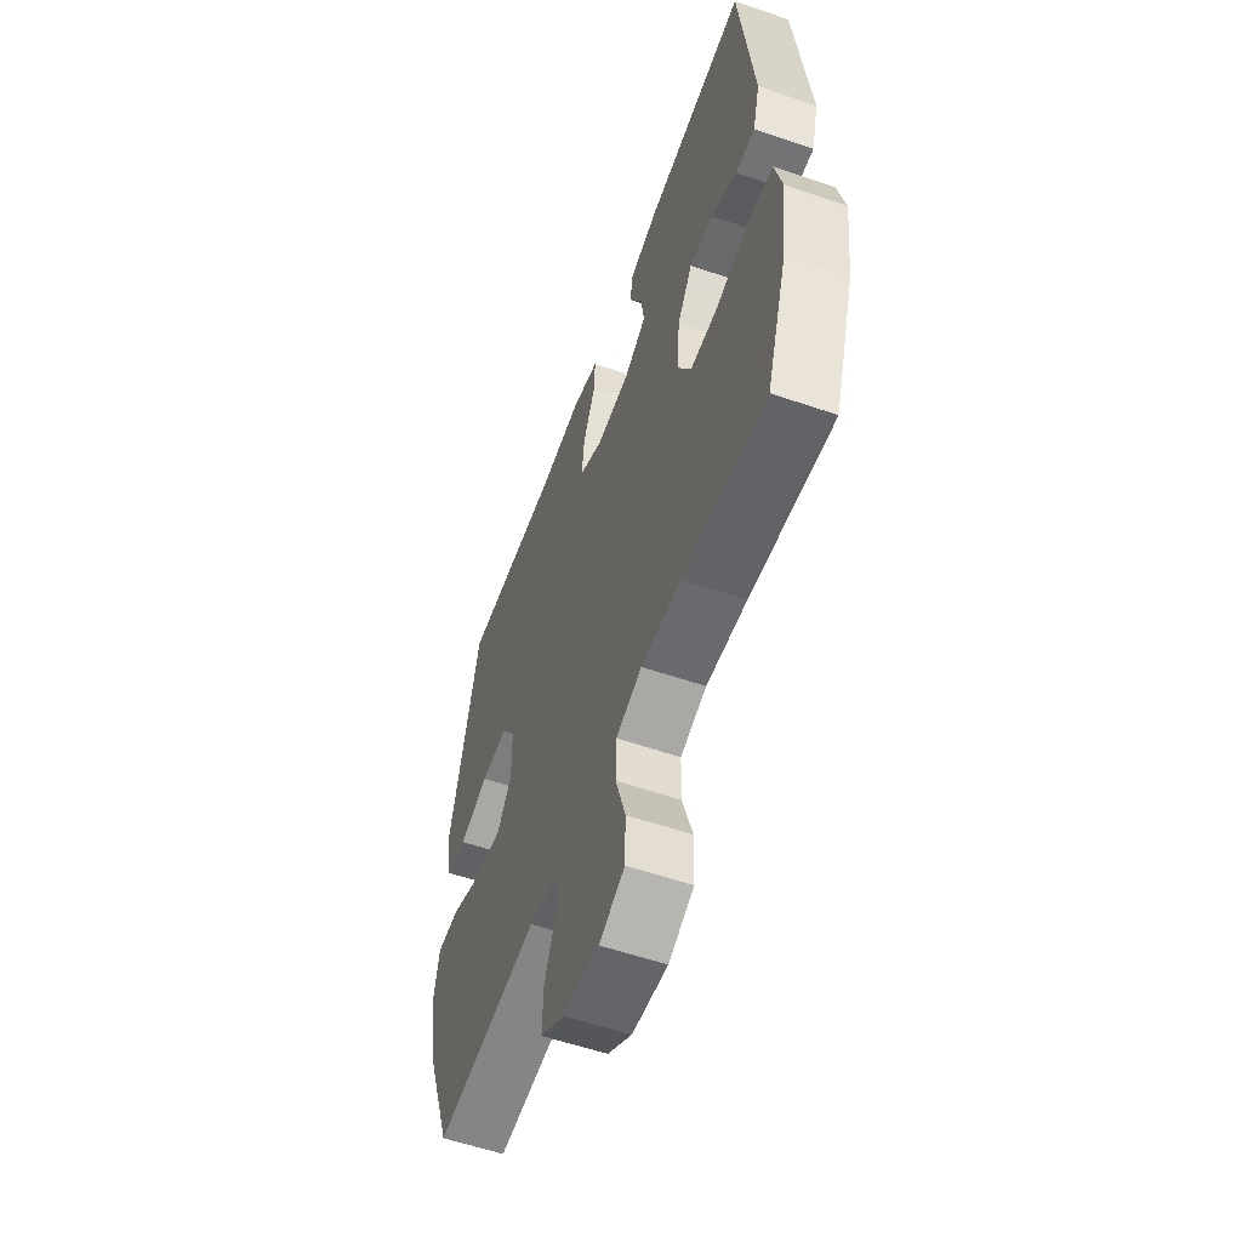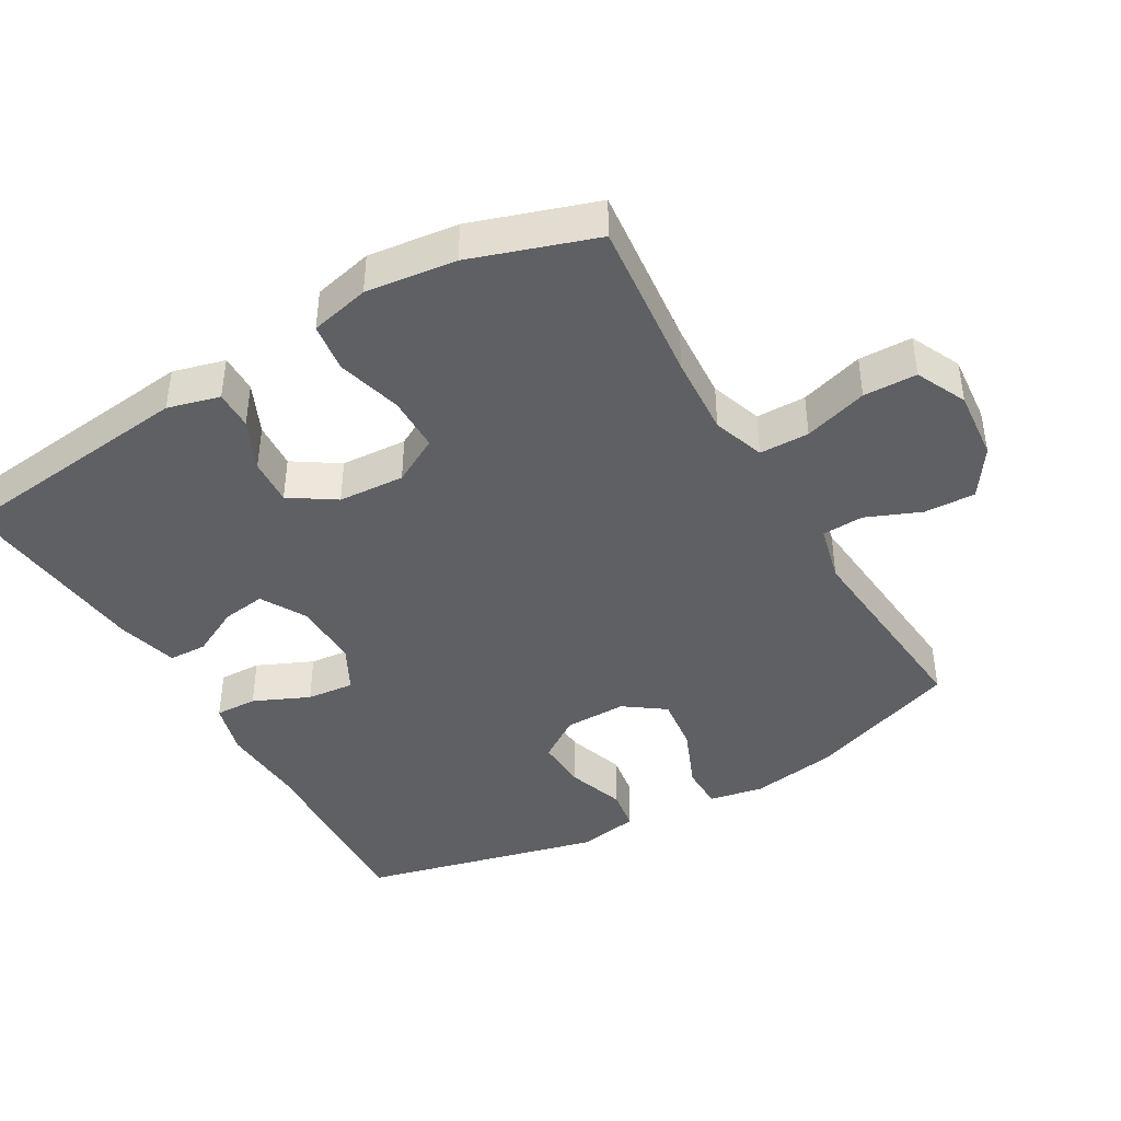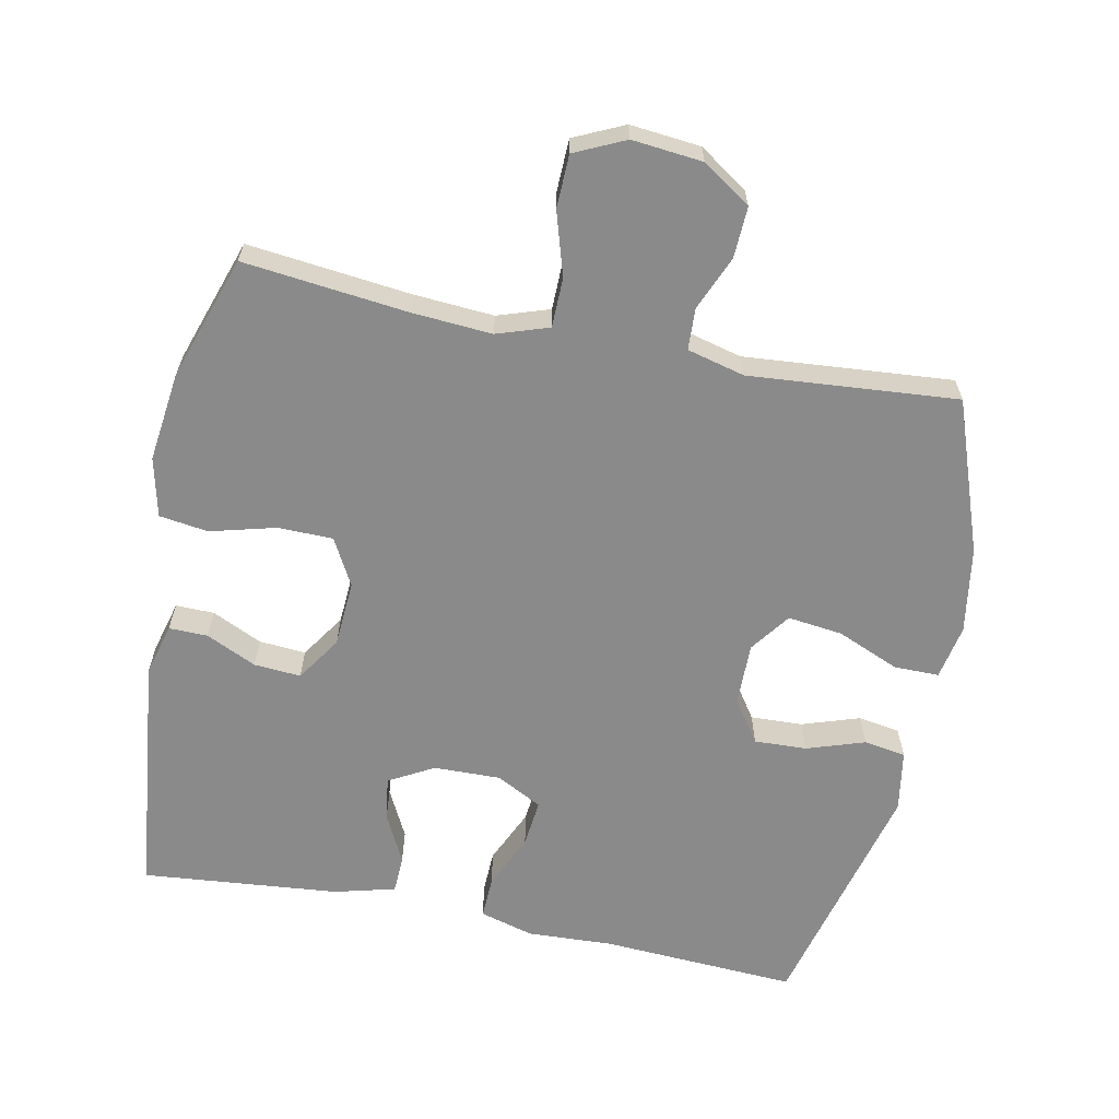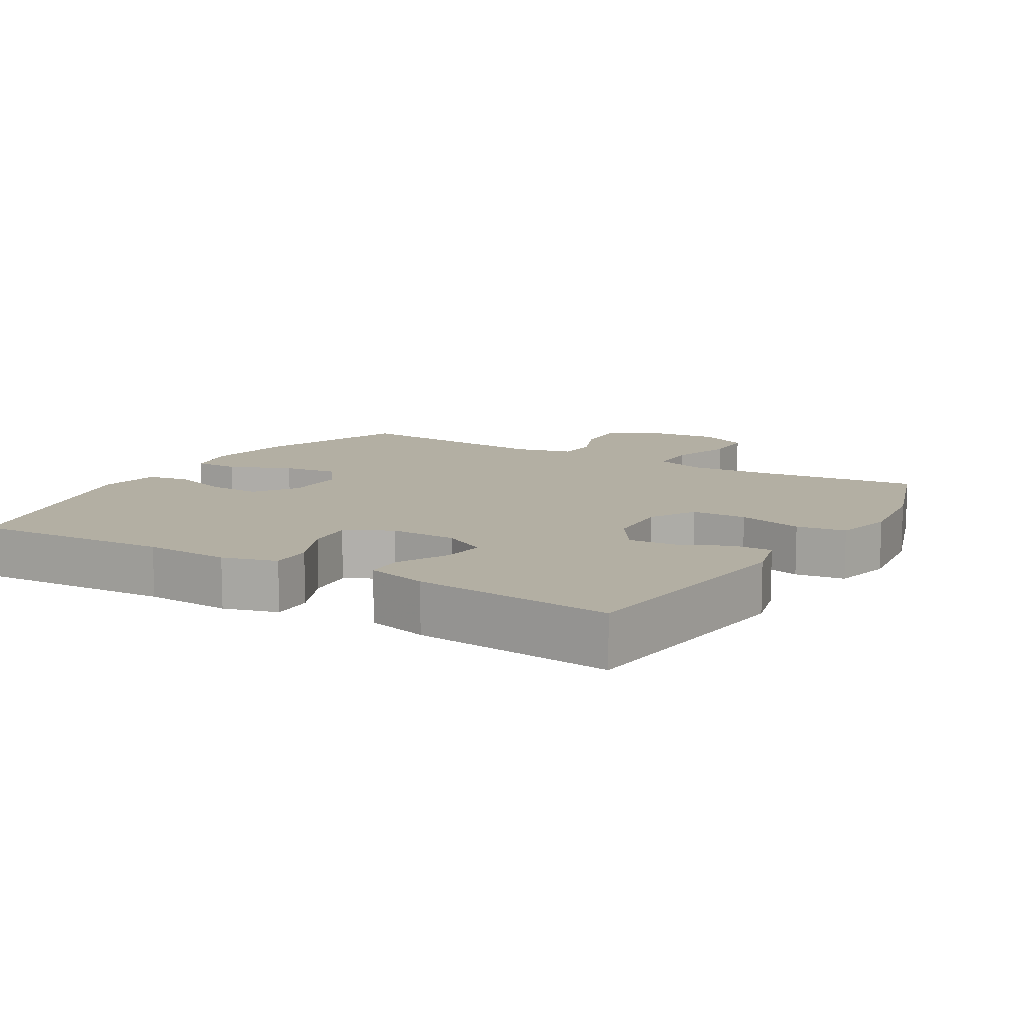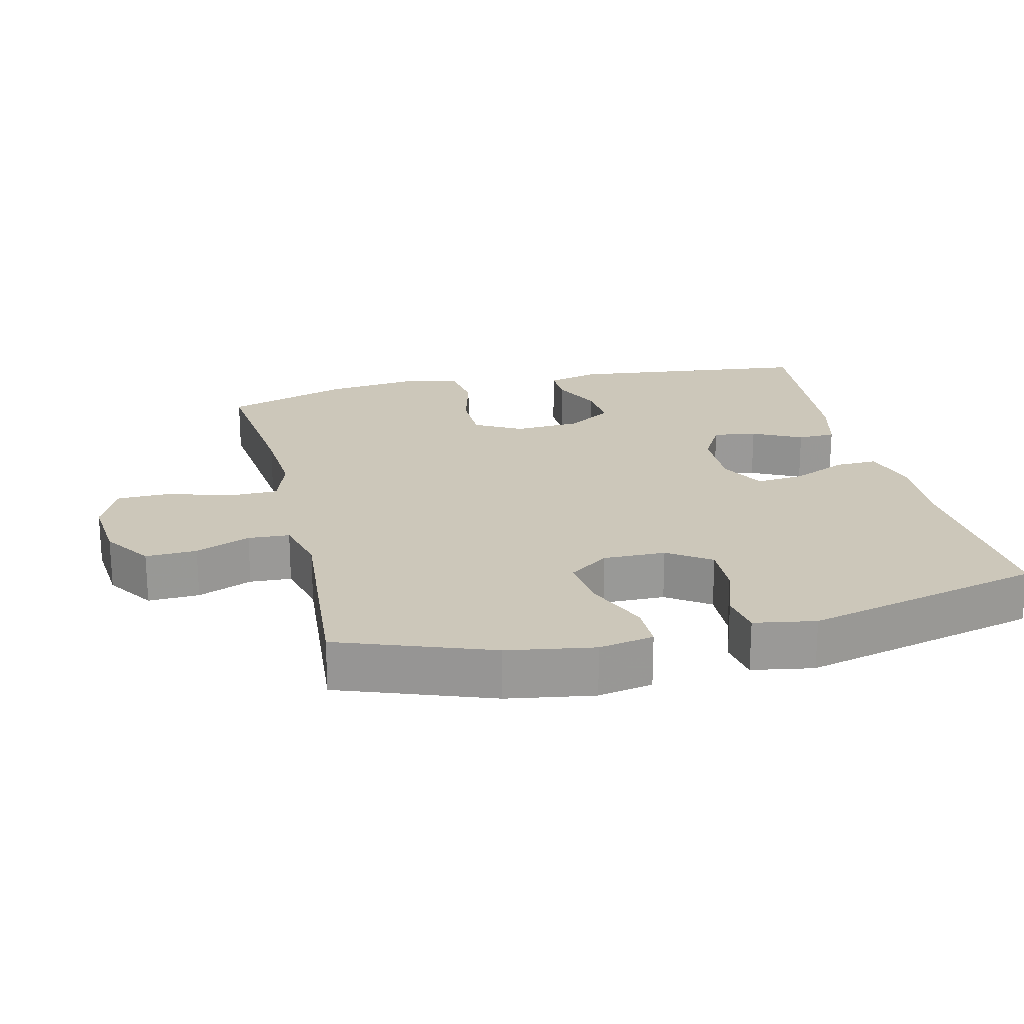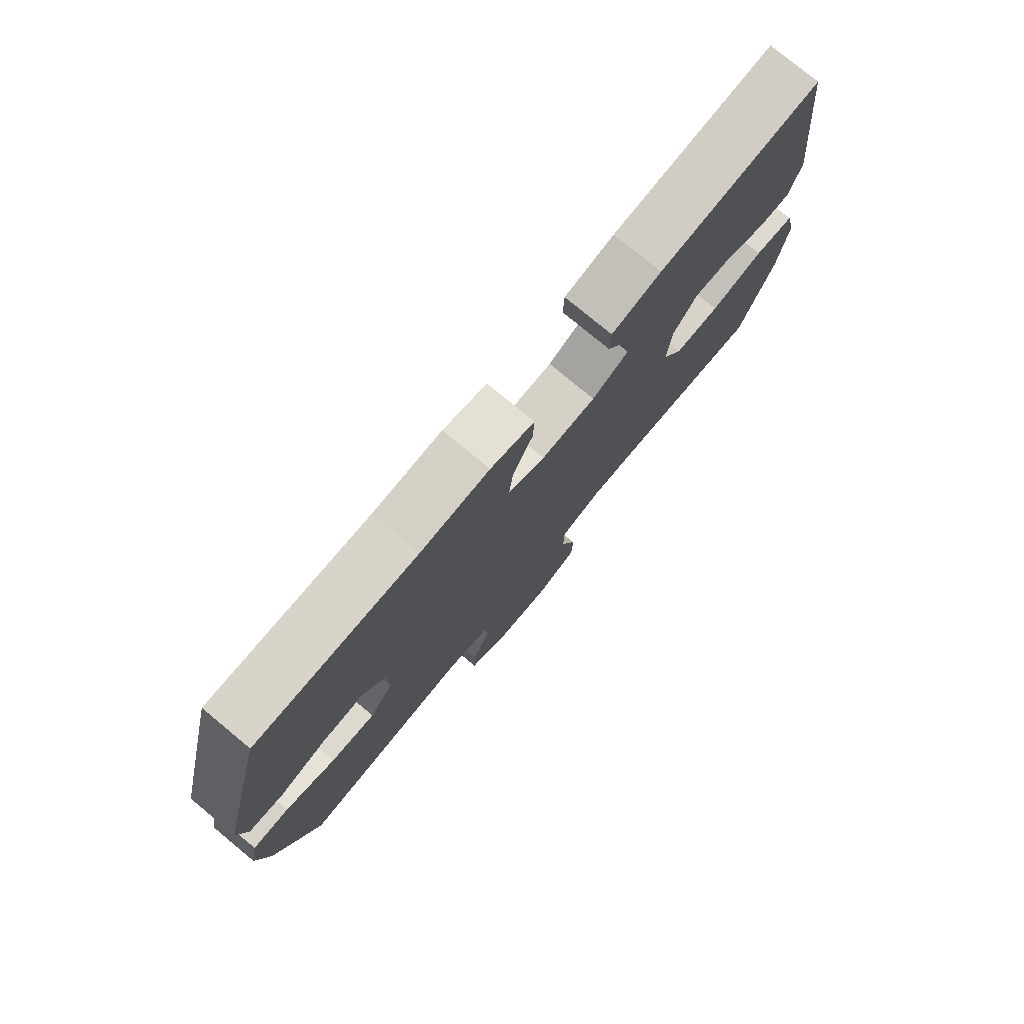
<metadata>
{"format":"obj","ext":"obj","renderer":"f3d","projection":"perspective","resolution":1024,"background":"white","views":[{"elev":-57.0,"azim":70.3,"up":"+Z"},{"elev":-42.3,"azim":120.3,"up":"+Y"},{"elev":-63.4,"azim":168.5,"up":"+Y"},{"elev":11.1,"azim":30.8,"up":"+Y"},{"elev":21.3,"azim":-103.3,"up":"+Y"},{"elev":77.9,"azim":-50.4,"up":"+Z"}]}
</metadata>
<code>
v 0.5 0.07 -0.5
v 0.263 0.07 -0.474
v 0.147 0.07 -0.466
v 0.072 0.07 -0.491
v 0.071 0.07 -0.563
v 0.099 0.07 -0.655
v 0.097 0.07 -0.732
v 0.024 0.07 -0.766
v -0.078 0.07 -0.756
v -0.148 0.07 -0.709
v -0.145 0.07 -0.635
v -0.112 0.07 -0.556
v -0.115 0.07 -0.496
v -0.198 0.07 -0.475
v -0.5 0.07 -0.5
v -0.579 0.07 -0.28
v -0.599 0.07 -0.155
v -0.584 0.07 -0.076
v -0.519 0.07 -0.076
v -0.429 0.07 -0.114
v -0.349 0.07 -0.124
v -0.307 0.07 -0.066
v -0.308 0.07 0.024
v -0.35 0.07 0.086
v -0.426 0.07 0.083
v -0.51 0.07 0.055
v -0.571 0.07 0.065
v -0.586 0.07 0.154
v -0.5 0.07 0.5
v -0.215 0.07 0.484
v -0.092 0.07 0.49
v -0.014 0.07 0.468
v -0.016 0.07 0.407
v -0.052 0.07 0.327
v -0.059 0.07 0.258
v 0.007 0.07 0.223
v 0.104 0.07 0.225
v 0.169 0.07 0.261
v 0.16 0.07 0.324
v 0.124 0.07 0.395
v 0.126 0.07 0.45
v 0.214 0.07 0.473
v 0.5 0.07 0.5
v 0.54 0.07 0.145
v 0.52 0.07 0.07
v 0.464 0.07 0.071
v 0.391 0.07 0.105
v 0.323 0.07 0.11
v 0.28 0.07 0.045
v 0.274 0.07 -0.051
v 0.311 0.07 -0.119
v 0.391 0.07 -0.12
v 0.485 0.07 -0.095
v 0.556 0.07 -0.105
v 0.576 0.07 -0.191
v 0.56 0.07 -0.321
v 0.5 0 -0.5
v 0.263 0 -0.474
v 0.147 0 -0.466
v 0.072 0 -0.491
v 0.071 0 -0.563
v 0.099 0 -0.655
v 0.097 0 -0.732
v 0.024 0 -0.766
v -0.078 0 -0.756
v -0.148 0 -0.709
v -0.145 0 -0.635
v -0.112 0 -0.556
v -0.115 0 -0.496
v -0.198 0 -0.475
v -0.5 0 -0.5
v -0.579 0 -0.28
v -0.599 0 -0.155
v -0.584 0 -0.076
v -0.519 0 -0.076
v -0.429 0 -0.114
v -0.349 0 -0.124
v -0.307 0 -0.066
v -0.308 0 0.024
v -0.35 0 0.086
v -0.426 0 0.083
v -0.51 0 0.055
v -0.571 0 0.065
v -0.586 0 0.154
v -0.5 0 0.5
v -0.215 0 0.484
v -0.092 0 0.49
v -0.014 0 0.468
v -0.016 0 0.407
v -0.052 0 0.327
v -0.059 0 0.258
v 0.007 0 0.223
v 0.104 0 0.225
v 0.169 0 0.261
v 0.16 0 0.324
v 0.124 0 0.395
v 0.126 0 0.45
v 0.214 0 0.473
v 0.5 0 0.5
v 0.54 0 0.145
v 0.52 0 0.07
v 0.464 0 0.071
v 0.391 0 0.105
v 0.323 0 0.11
v 0.28 0 0.045
v 0.274 0 -0.051
v 0.311 0 -0.119
v 0.391 0 -0.12
v 0.485 0 -0.095
v 0.556 0 -0.105
v 0.576 0 -0.191
v 0.56 0 -0.321
f 55 56 1 2
f 52 53 54 55
f 51 52 55 2
f 50 51 2 3
f 49 50 3 4
f 44 45 46 47
f 44 47 48
f 43 44 48
f 42 43 48 49
f 39 40 41 42
f 38 39 42 49
f 31 32 33 34
f 30 31 34 35
f 29 30 35
f 28 29 35
f 25 26 27 28
f 24 25 28 35
f 23 24 35 36
f 17 18 19 20
f 17 20 21
f 14 15 16 17
f 13 14 17 21
f 9 10 11 12
f 9 12 13
f 8 9 13
f 5 6 7 8
f 4 5 8 13
f 37 38 49 4
f 22 23 36 37
f 21 22 37
f 4 13 21 37
f 58 57 112 111
f 111 110 109 108
f 58 111 108 107
f 59 58 107 106
f 60 59 106 105
f 103 102 101 100
f 104 103 100
f 104 100 99
f 105 104 99 98
f 98 97 96 95
f 105 98 95 94
f 90 89 88 87
f 91 90 87 86
f 91 86 85
f 91 85 84
f 84 83 82 81
f 91 84 81 80
f 92 91 80 79
f 76 75 74 73
f 77 76 73
f 73 72 71 70
f 77 73 70 69
f 68 67 66 65
f 69 68 65
f 69 65 64
f 64 63 62 61
f 69 64 61 60
f 60 105 94 93
f 93 92 79 78
f 93 78 77
f 93 77 69 60
f 1 57 58 2
f 2 58 59 3
f 3 59 60 4
f 4 60 61 5
f 5 61 62 6
f 6 62 63 7
f 7 63 64 8
f 8 64 65 9
f 9 65 66 10
f 10 66 67 11
f 11 67 68 12
f 12 68 69 13
f 13 69 70 14
f 14 70 71 15
f 15 71 72 16
f 16 72 73 17
f 17 73 74 18
f 18 74 75 19
f 19 75 76 20
f 20 76 77 21
f 21 77 78 22
f 22 78 79 23
f 23 79 80 24
f 24 80 81 25
f 25 81 82 26
f 26 82 83 27
f 27 83 84 28
f 28 84 85 29
f 29 85 86 30
f 30 86 87 31
f 31 87 88 32
f 32 88 89 33
f 33 89 90 34
f 34 90 91 35
f 35 91 92 36
f 36 92 93 37
f 37 93 94 38
f 38 94 95 39
f 39 95 96 40
f 40 96 97 41
f 41 97 98 42
f 42 98 99 43
f 43 99 100 44
f 44 100 101 45
f 45 101 102 46
f 46 102 103 47
f 47 103 104 48
f 48 104 105 49
f 49 105 106 50
f 50 106 107 51
f 51 107 108 52
f 52 108 109 53
f 53 109 110 54
f 54 110 111 55
f 55 111 112 56
f 56 112 57 1

</code>
